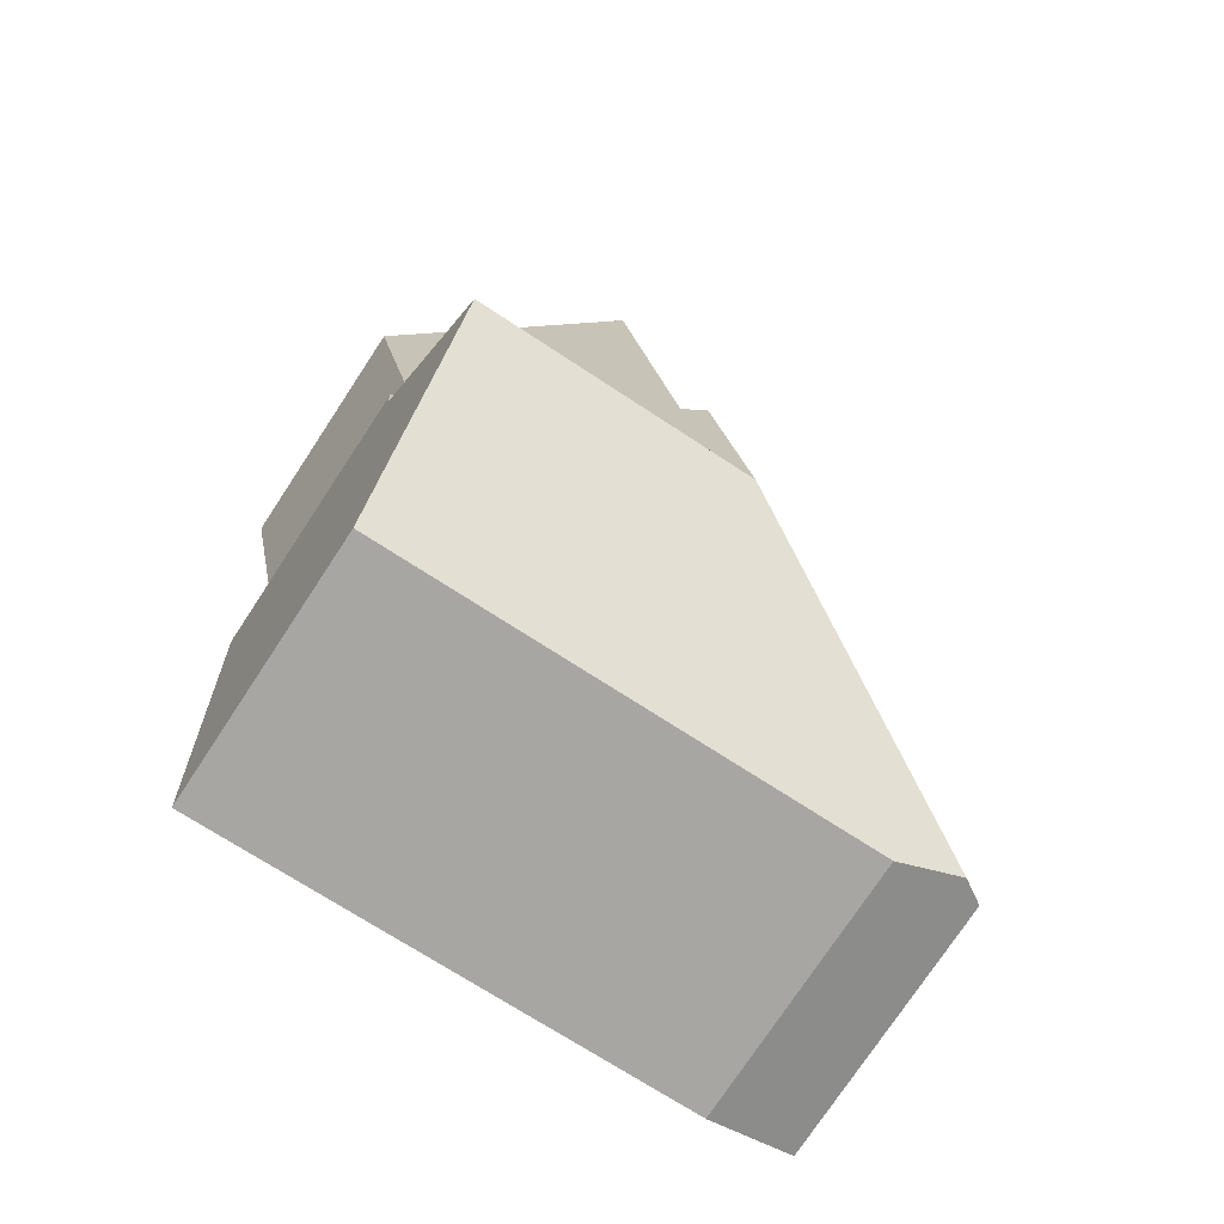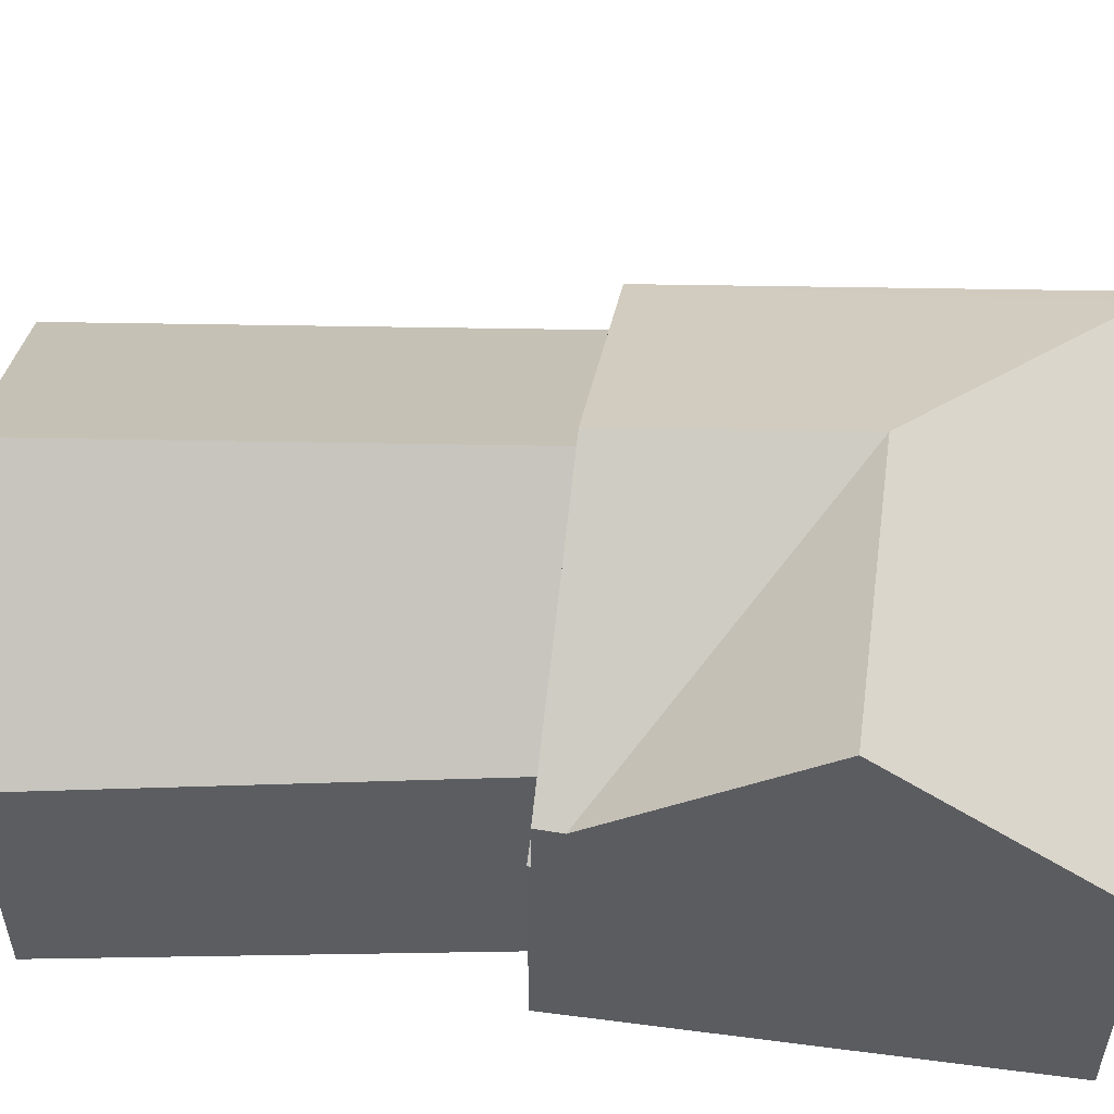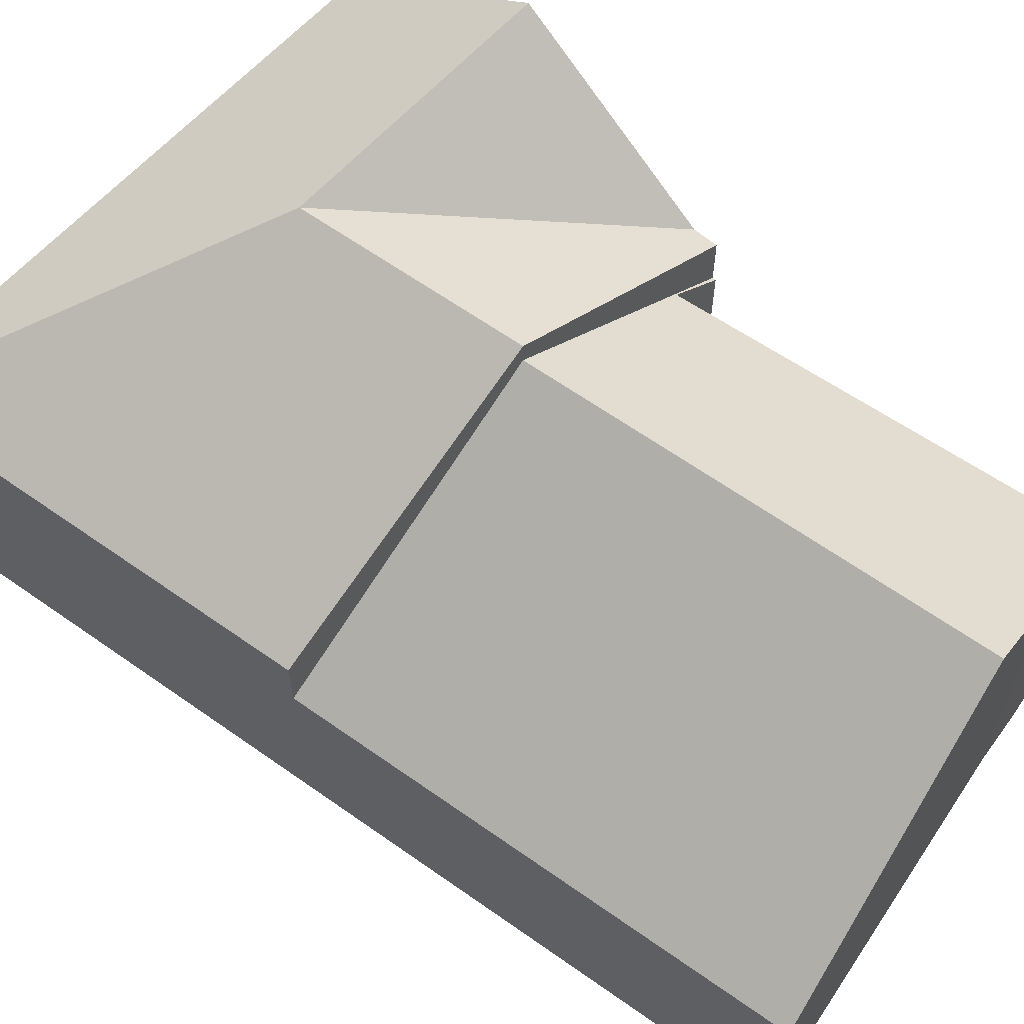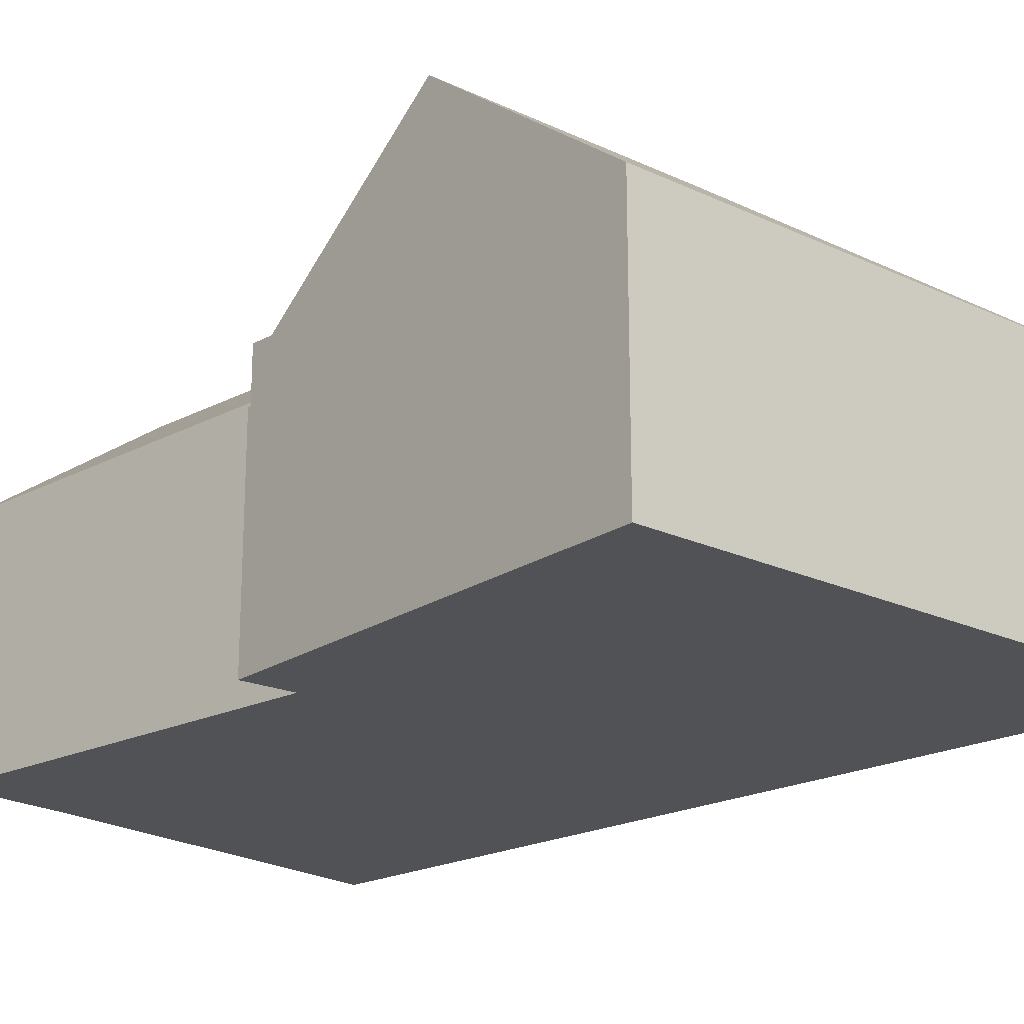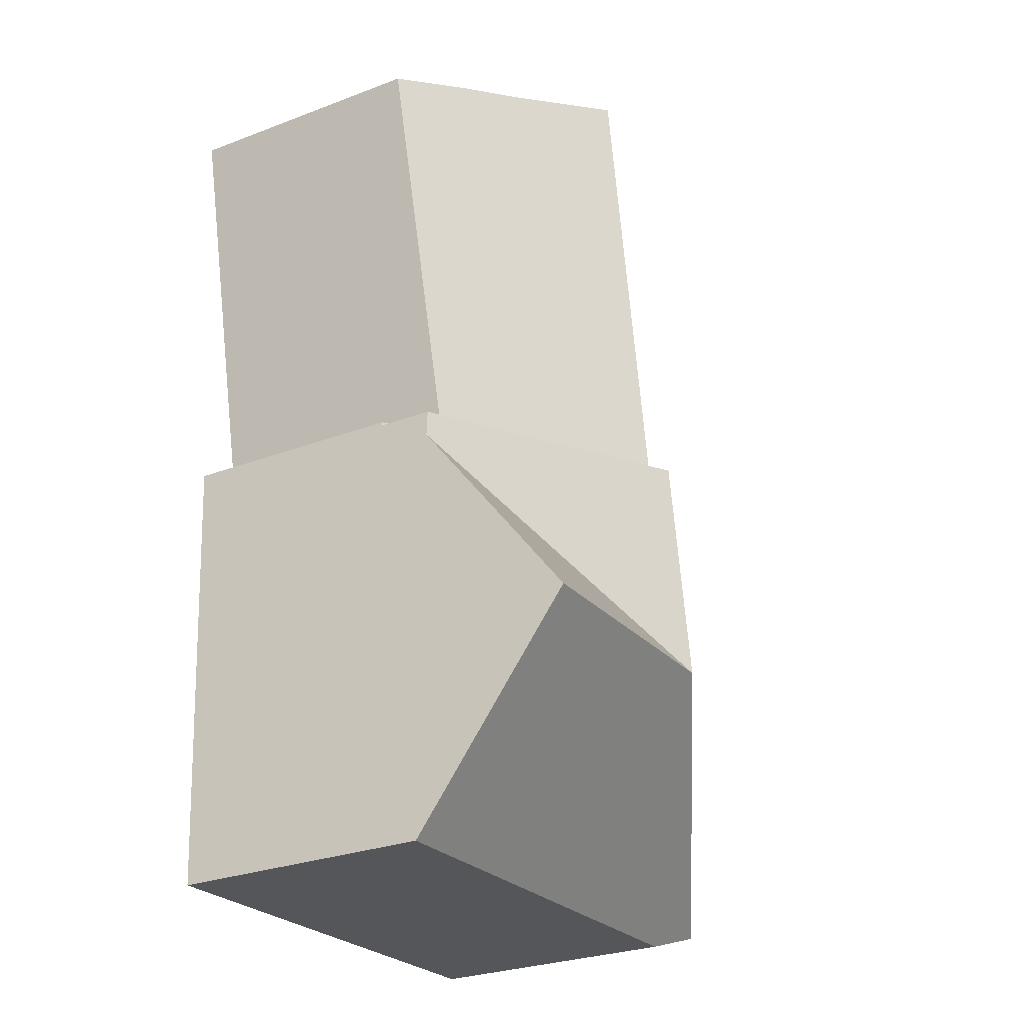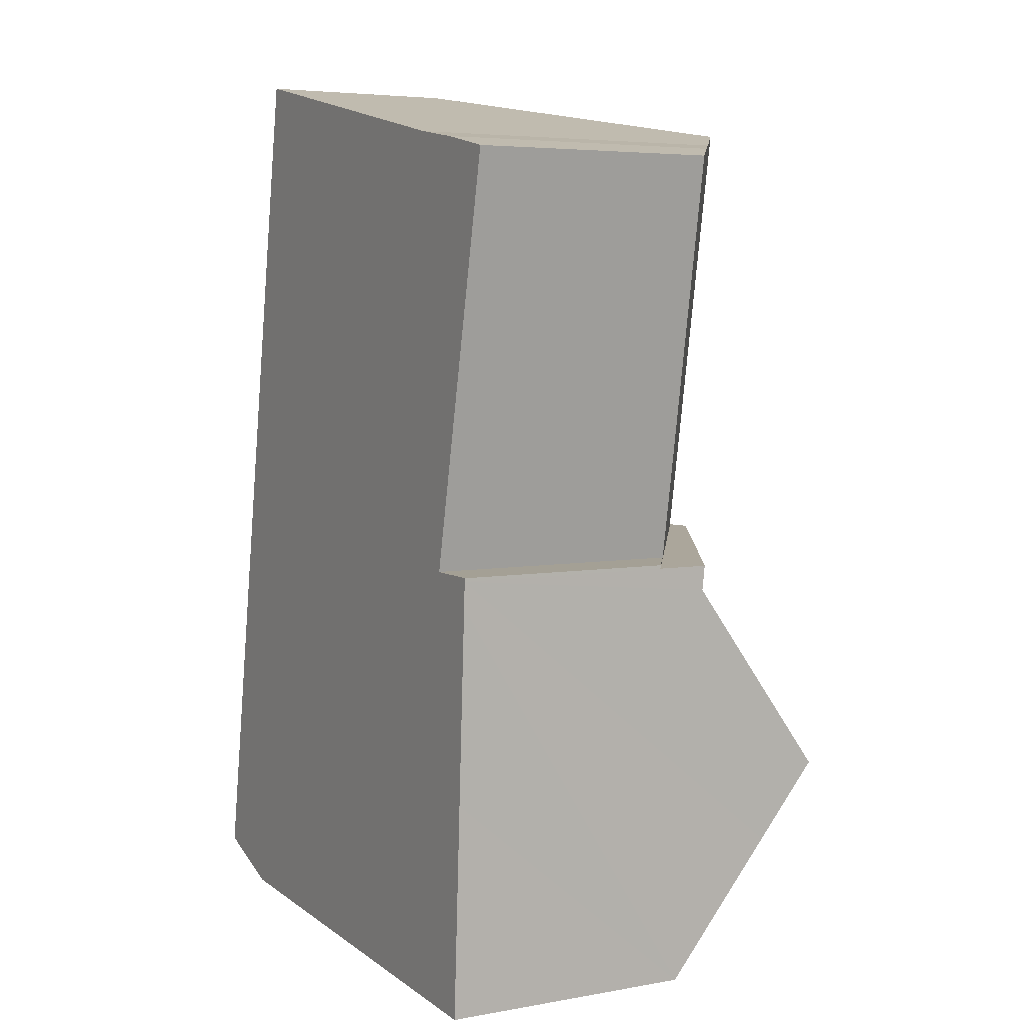
<metadata>
{"format":"obj","ext":"obj","renderer":"f3d","projection":"perspective","resolution":1024,"background":"white","views":[{"elev":-75.7,"azim":146.6,"up":"+Z"},{"elev":54.0,"azim":100.9,"up":"+Y"},{"elev":63.4,"azim":-44.6,"up":"+Y"},{"elev":-20.9,"azim":142.9,"up":"+Y"},{"elev":-28.1,"azim":119.9,"up":"+Z"},{"elev":5.1,"azim":60.7,"up":"+Z"}]}
</metadata>
<code>
v  14.04 6.493 8.867
v  7.324 9.88 4.05
v  8.213 9.88 9.177
v  14.01 6.452 8.279
v  1.651 6.068 9.525
v  0.584 6.426 -0.212
v  0 6.068 3.716e-16
v  13.77 9.88 3.708
v  13.68 8.523 1.899
v  13.5 6.085 -1.352
v  13.12 6.085 -1.332
v  2.054 6.085 -0.745
v  0 0 0
v  1.651 -5.832e-16 9.525
v  8.213 -5.619e-16 9.177
v  14.04 -5.429e-16 8.867
v  14.01 -5.069e-16 8.279
v  13.77 -2.271e-16 3.708
v  13.5 8.279e-17 -1.352
v  13.68 -1.163e-16 1.899
v  0.584 1.298e-17 -0.212
v  2.054 4.562e-17 -0.745
v  13.12 8.156e-17 -1.332
v  8.213 9.36 9.177
v  3.598 4.711 20.76
v  9.989 9.36 19.43
v  1.651 4.711 9.525
v  14.04 5.228 8.867
v  12.8 6.113 8.964
v  14.05 5.235 8.949
v  14.81 5.862 18.48
v  12.09 7.829 18.99
v  13.36 6.917 18.78
v  3.598 -1.271e-15 20.76
v  9.989 -1.189e-15 19.43
v  12.09 -1.163e-15 18.99
v  13.36 -1.15e-15 18.78
v  14.81 -1.131e-15 18.48
v  12.8 -5.489e-16 8.964
v  14.05 -5.48e-16 8.949
g defaultobject
f 1 2 3
f 2 1 4
f 2 5 3
f 5 2 6
f 5 6 7
f 2 4 8
f 9 2 8
f 2 9 6
f 6 9 10
f 6 10 11
f 6 11 12
f 13 5 7
f 5 13 14
f 14 3 5
f 3 14 1
f 1 14 15
f 1 15 16
f 16 4 1
f 4 16 8
f 8 16 9
f 9 16 10
f 10 16 17
f 10 17 18
f 10 18 19
f 19 18 20
f 12 7 6
f 7 12 13
f 13 12 21
f 21 12 22
f 19 11 10
f 11 19 12
f 12 19 22
f 22 19 23
f 15 17 16
f 17 15 18
f 18 15 14
f 18 14 20
f 20 14 13
f 20 13 19
f 19 13 23
f 23 13 22
f 22 13 21
f 24 25 26
f 25 24 27
f 28 29 30
f 29 28 24
f 29 24 31
f 31 24 32
f 32 24 26
f 31 32 33
f 14 25 27
f 25 14 34
f 34 26 25
f 26 34 32
f 32 34 35
f 32 35 36
f 36 33 32
f 33 36 37
f 37 31 33
f 31 37 38
f 39 30 29
f 30 39 40
f 31 39 29
f 39 31 38
f 40 28 30
f 28 40 16
f 28 27 24
f 27 28 14
f 14 28 15
f 15 28 16
f 16 39 15
f 39 16 40
f 15 39 38
f 15 38 14
f 14 38 36
f 14 36 35
f 14 35 34
f 36 38 37

</code>
